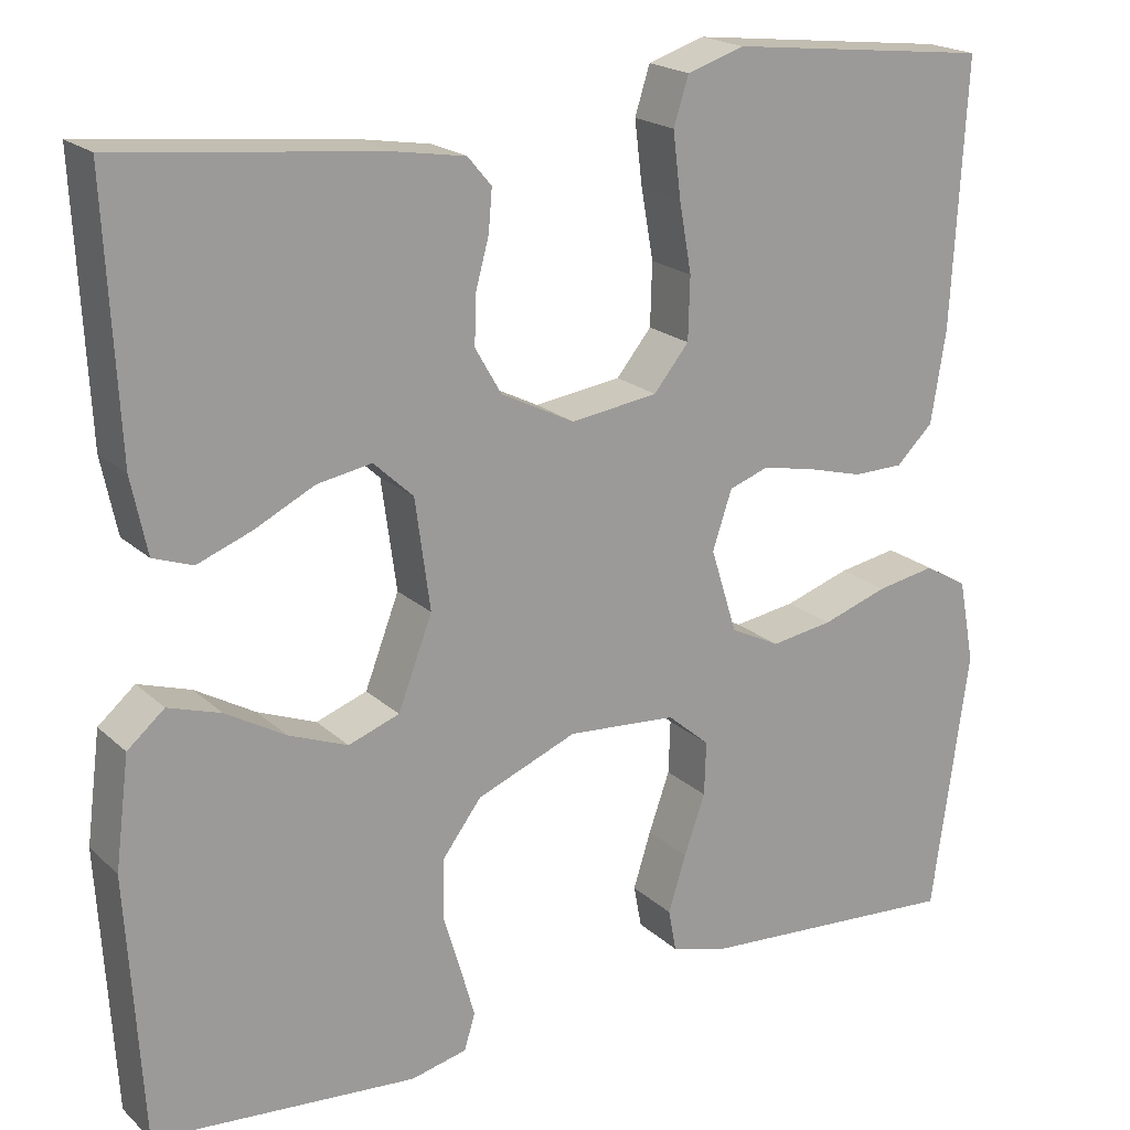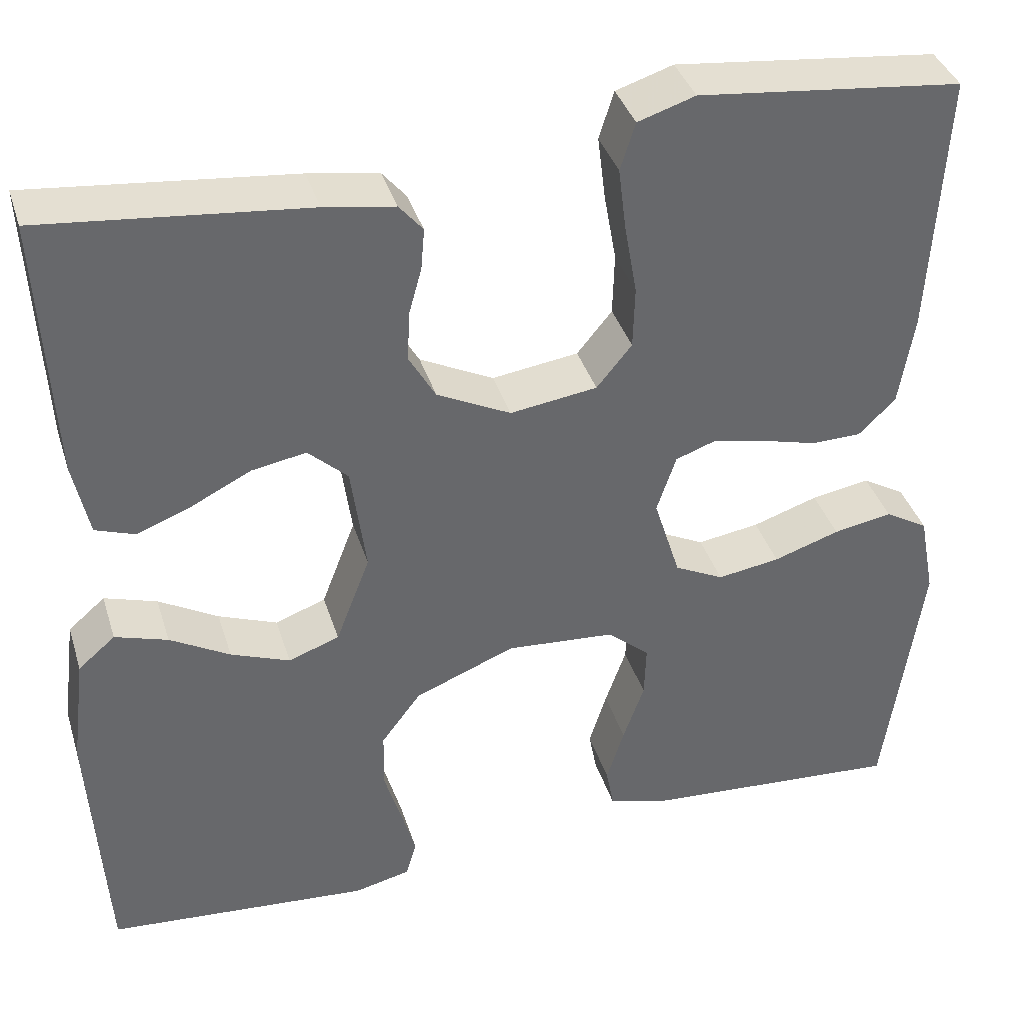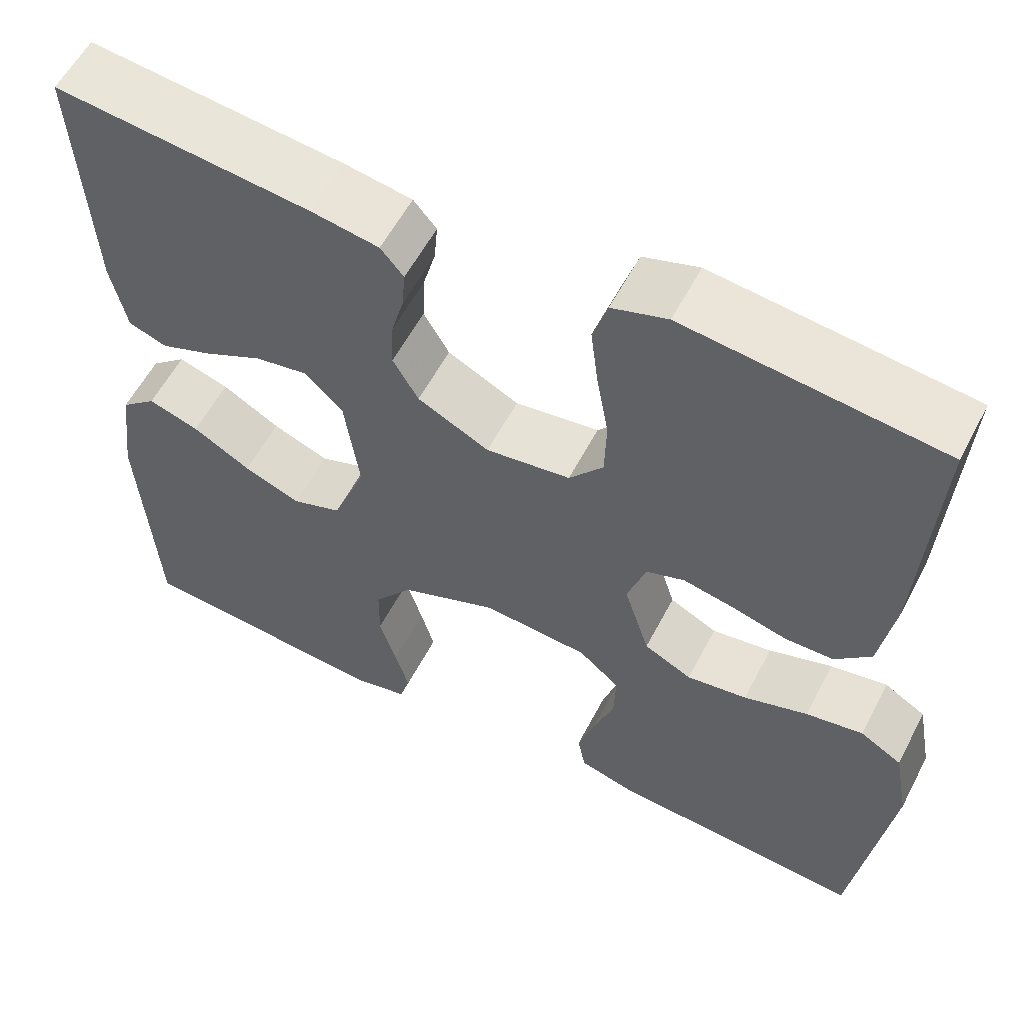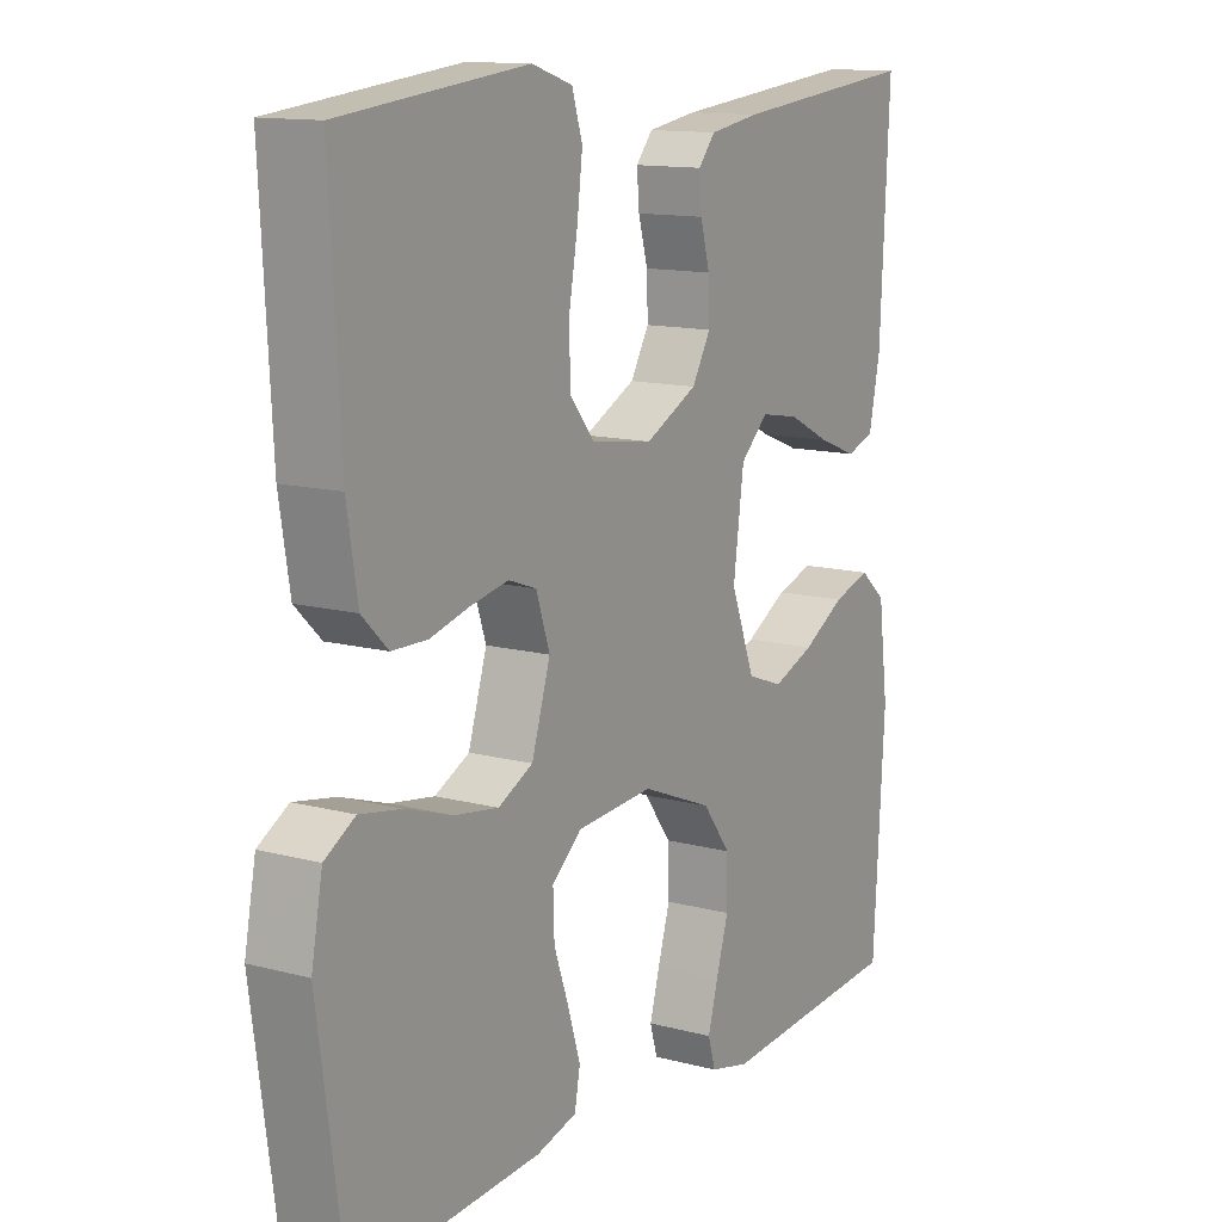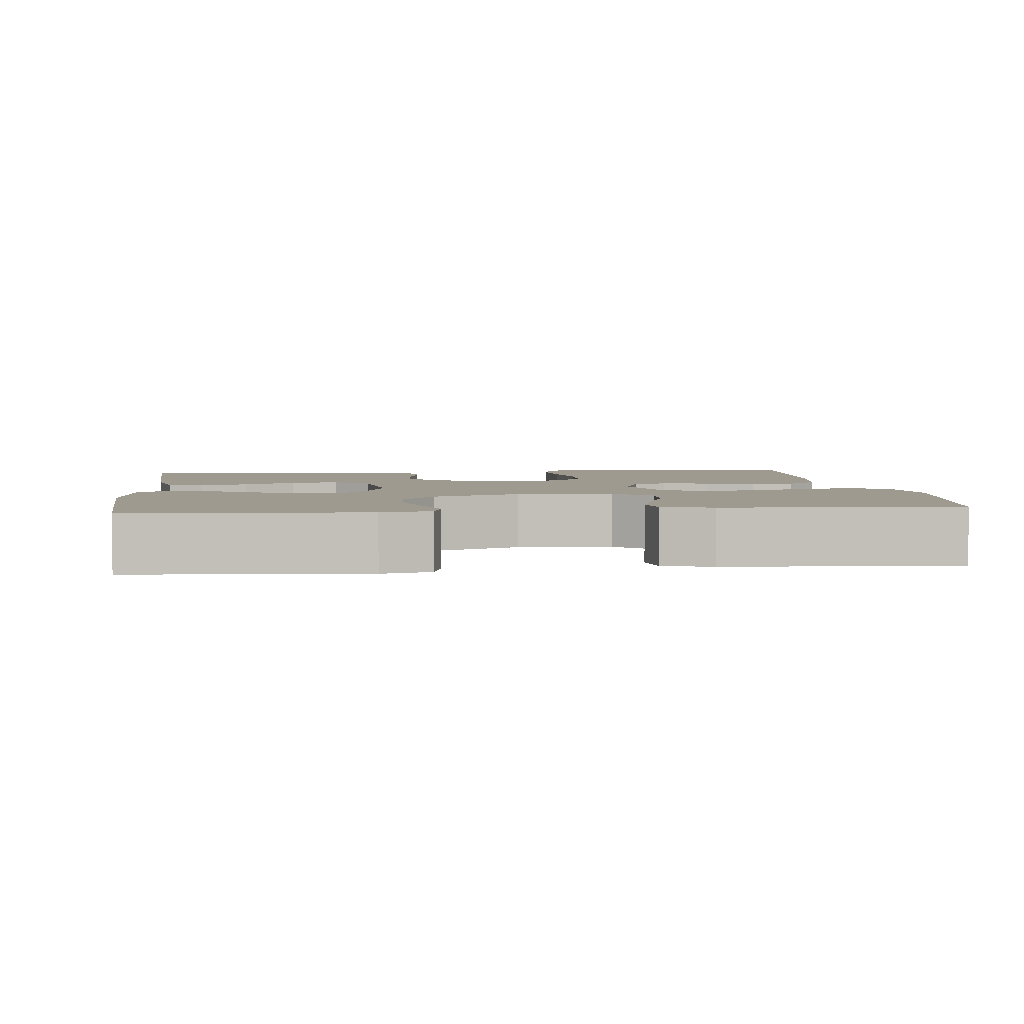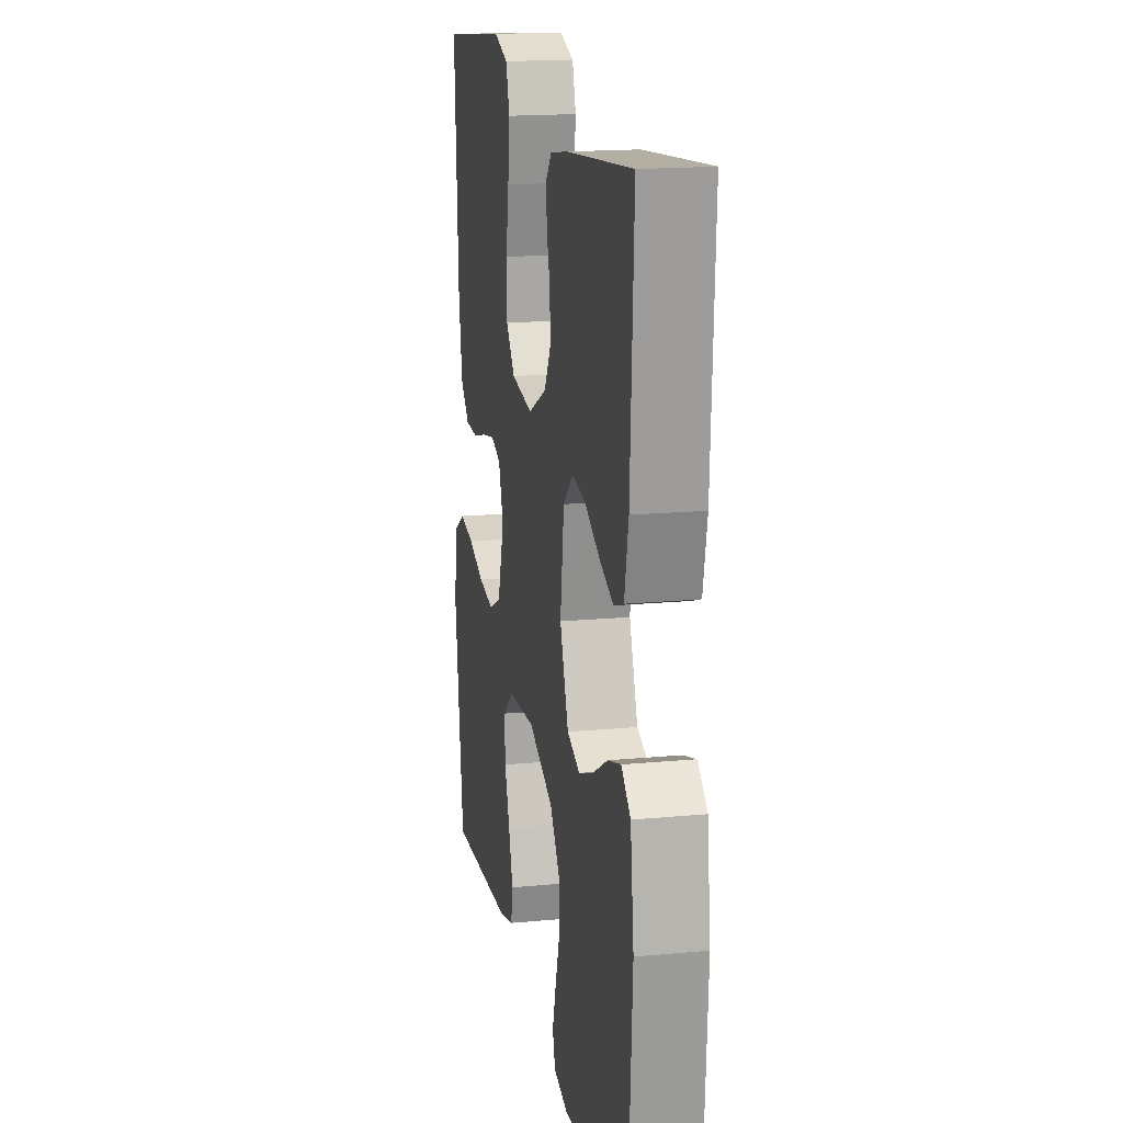
<metadata>
{"format":"obj","ext":"obj","renderer":"f3d","projection":"perspective","resolution":1024,"background":"white","views":[{"elev":19.8,"azim":148.0,"up":"+Z"},{"elev":38.0,"azim":163.3,"up":"+Z"},{"elev":57.7,"azim":-152.6,"up":"+Z"},{"elev":12.8,"azim":-58.4,"up":"+Z"},{"elev":3.7,"azim":173.6,"up":"+Y"},{"elev":17.2,"azim":79.3,"up":"+Z"}]}
</metadata>
<code>
v 0.5 0.07 0.5
v 0.485 0.07 0.2
v 0.467 0.07 0.114
v 0.422 0.07 0.098
v 0.36 0.07 0.122
v 0.292 0.07 0.156
v 0.23 0.07 0.167
v 0.185 0.07 0.125
v 0.168 0.07 0
v 0.207 0.07 -0.102
v 0.265 0.07 -0.123
v 0.332 0.07 -0.097
v 0.4 0.07 -0.058
v 0.46 0.07 -0.039
v 0.502 0.07 -0.075
v 0.518 0.07 -0.2
v 0.5 0.07 -0.5
v 0.2 0.07 -0.523
v 0.136 0.07 -0.508
v 0.124 0.07 -0.467
v 0.14 0.07 -0.41
v 0.16 0.07 -0.344
v 0.159 0.07 -0.277
v 0.114 0.07 -0.217
v 0 0.07 -0.171
v -0.124 0.07 -0.18
v -0.172 0.07 -0.221
v -0.17 0.07 -0.282
v -0.146 0.07 -0.35
v -0.126 0.07 -0.414
v -0.135 0.07 -0.462
v -0.2 0.07 -0.48
v -0.5 0.07 -0.5
v -0.542 0.07 -0.2
v -0.524 0.07 -0.105
v -0.475 0.07 -0.076
v -0.408 0.07 -0.088
v -0.333 0.07 -0.113
v -0.262 0.07 -0.124
v -0.206 0.07 -0.096
v -0.176 0.07 0
v -0.198 0.07 0.066
v -0.243 0.07 0.082
v -0.303 0.07 0.07
v -0.367 0.07 0.053
v -0.424 0.07 0.054
v -0.466 0.07 0.095
v -0.483 0.07 0.2
v -0.5 0.07 0.5
v -0.2 0.07 0.533
v -0.135 0.07 0.512
v -0.118 0.07 0.458
v -0.127 0.07 0.385
v -0.141 0.07 0.306
v -0.139 0.07 0.235
v -0.099 0.07 0.186
v 0 0.07 0.172
v 0.084 0.07 0.214
v 0.114 0.07 0.266
v 0.112 0.07 0.322
v 0.097 0.07 0.377
v 0.093 0.07 0.424
v 0.12 0.07 0.456
v 0.2 0.07 0.469
v 0.5 0 0.5
v 0.485 0 0.2
v 0.467 0 0.114
v 0.422 0 0.098
v 0.36 0 0.122
v 0.292 0 0.156
v 0.23 0 0.167
v 0.185 0 0.125
v 0.168 0 0
v 0.207 0 -0.102
v 0.265 0 -0.123
v 0.332 0 -0.097
v 0.4 0 -0.058
v 0.46 0 -0.039
v 0.502 0 -0.075
v 0.518 0 -0.2
v 0.5 0 -0.5
v 0.2 0 -0.523
v 0.136 0 -0.508
v 0.124 0 -0.467
v 0.14 0 -0.41
v 0.16 0 -0.344
v 0.159 0 -0.277
v 0.114 0 -0.217
v 0 0 -0.171
v -0.124 0 -0.18
v -0.172 0 -0.221
v -0.17 0 -0.282
v -0.146 0 -0.35
v -0.126 0 -0.414
v -0.135 0 -0.462
v -0.2 0 -0.48
v -0.5 0 -0.5
v -0.542 0 -0.2
v -0.524 0 -0.105
v -0.475 0 -0.076
v -0.408 0 -0.088
v -0.333 0 -0.113
v -0.262 0 -0.124
v -0.206 0 -0.096
v -0.176 0 0
v -0.198 0 0.066
v -0.243 0 0.082
v -0.303 0 0.07
v -0.367 0 0.053
v -0.424 0 0.054
v -0.466 0 0.095
v -0.483 0 0.2
v -0.5 0 0.5
v -0.2 0 0.533
v -0.135 0 0.512
v -0.118 0 0.458
v -0.127 0 0.385
v -0.141 0 0.306
v -0.139 0 0.235
v -0.099 0 0.186
v 0 0 0.172
v 0.084 0 0.214
v 0.114 0 0.266
v 0.112 0 0.322
v 0.097 0 0.377
v 0.093 0 0.424
v 0.12 0 0.456
v 0.2 0 0.469
f 4 5 6
f 3 4 6
f 2 3 6
f 1 2 6
f 64 1 6
f 63 64 6
f 62 63 6
f 61 62 6
f 60 61 6
f 59 60 6 7
f 58 59 7 8
f 57 58 8 9
f 56 57 9 10
f 52 53 54
f 51 52 54
f 50 51 54
f 49 50 54
f 48 49 54
f 47 48 54
f 46 47 54
f 45 46 54
f 44 45 54
f 43 44 54 55
f 42 43 55 56
f 36 37 38
f 35 36 38
f 34 35 38
f 33 34 38
f 32 33 38
f 31 32 38
f 30 31 38
f 29 30 38
f 28 29 38
f 27 28 38 39
f 26 27 39 40
f 20 21 22
f 19 20 22
f 18 19 22
f 17 18 22
f 16 17 22
f 15 16 22
f 14 15 22
f 13 14 22
f 12 13 22
f 11 12 22 23
f 10 11 23 24
f 10 24 25
f 56 10 25
f 42 56 25
f 41 42 25
f 25 26 40 41
f 70 69 68
f 70 68 67
f 70 67 66
f 70 66 65
f 70 65 128
f 70 128 127
f 70 127 126
f 70 126 125
f 70 125 124
f 71 70 124 123
f 72 71 123 122
f 73 72 122 121
f 74 73 121 120
f 118 117 116
f 118 116 115
f 118 115 114
f 118 114 113
f 118 113 112
f 118 112 111
f 118 111 110
f 118 110 109
f 118 109 108
f 119 118 108 107
f 120 119 107 106
f 102 101 100
f 102 100 99
f 102 99 98
f 102 98 97
f 102 97 96
f 102 96 95
f 102 95 94
f 102 94 93
f 102 93 92
f 103 102 92 91
f 104 103 91 90
f 86 85 84
f 86 84 83
f 86 83 82
f 86 82 81
f 86 81 80
f 86 80 79
f 86 79 78
f 86 78 77
f 86 77 76
f 87 86 76 75
f 88 87 75 74
f 89 88 74
f 89 74 120
f 89 120 106
f 89 106 105
f 105 104 90 89
f 1 65 66 2
f 2 66 67 3
f 3 67 68 4
f 4 68 69 5
f 5 69 70 6
f 6 70 71 7
f 7 71 72 8
f 8 72 73 9
f 9 73 74 10
f 10 74 75 11
f 11 75 76 12
f 12 76 77 13
f 13 77 78 14
f 14 78 79 15
f 15 79 80 16
f 16 80 81 17
f 17 81 82 18
f 18 82 83 19
f 19 83 84 20
f 20 84 85 21
f 21 85 86 22
f 22 86 87 23
f 23 87 88 24
f 24 88 89 25
f 25 89 90 26
f 26 90 91 27
f 27 91 92 28
f 28 92 93 29
f 29 93 94 30
f 30 94 95 31
f 31 95 96 32
f 32 96 97 33
f 33 97 98 34
f 34 98 99 35
f 35 99 100 36
f 36 100 101 37
f 37 101 102 38
f 38 102 103 39
f 39 103 104 40
f 40 104 105 41
f 41 105 106 42
f 42 106 107 43
f 43 107 108 44
f 44 108 109 45
f 45 109 110 46
f 46 110 111 47
f 47 111 112 48
f 48 112 113 49
f 49 113 114 50
f 50 114 115 51
f 51 115 116 52
f 52 116 117 53
f 53 117 118 54
f 54 118 119 55
f 55 119 120 56
f 56 120 121 57
f 57 121 122 58
f 58 122 123 59
f 59 123 124 60
f 60 124 125 61
f 61 125 126 62
f 62 126 127 63
f 63 127 128 64
f 64 128 65 1

</code>
